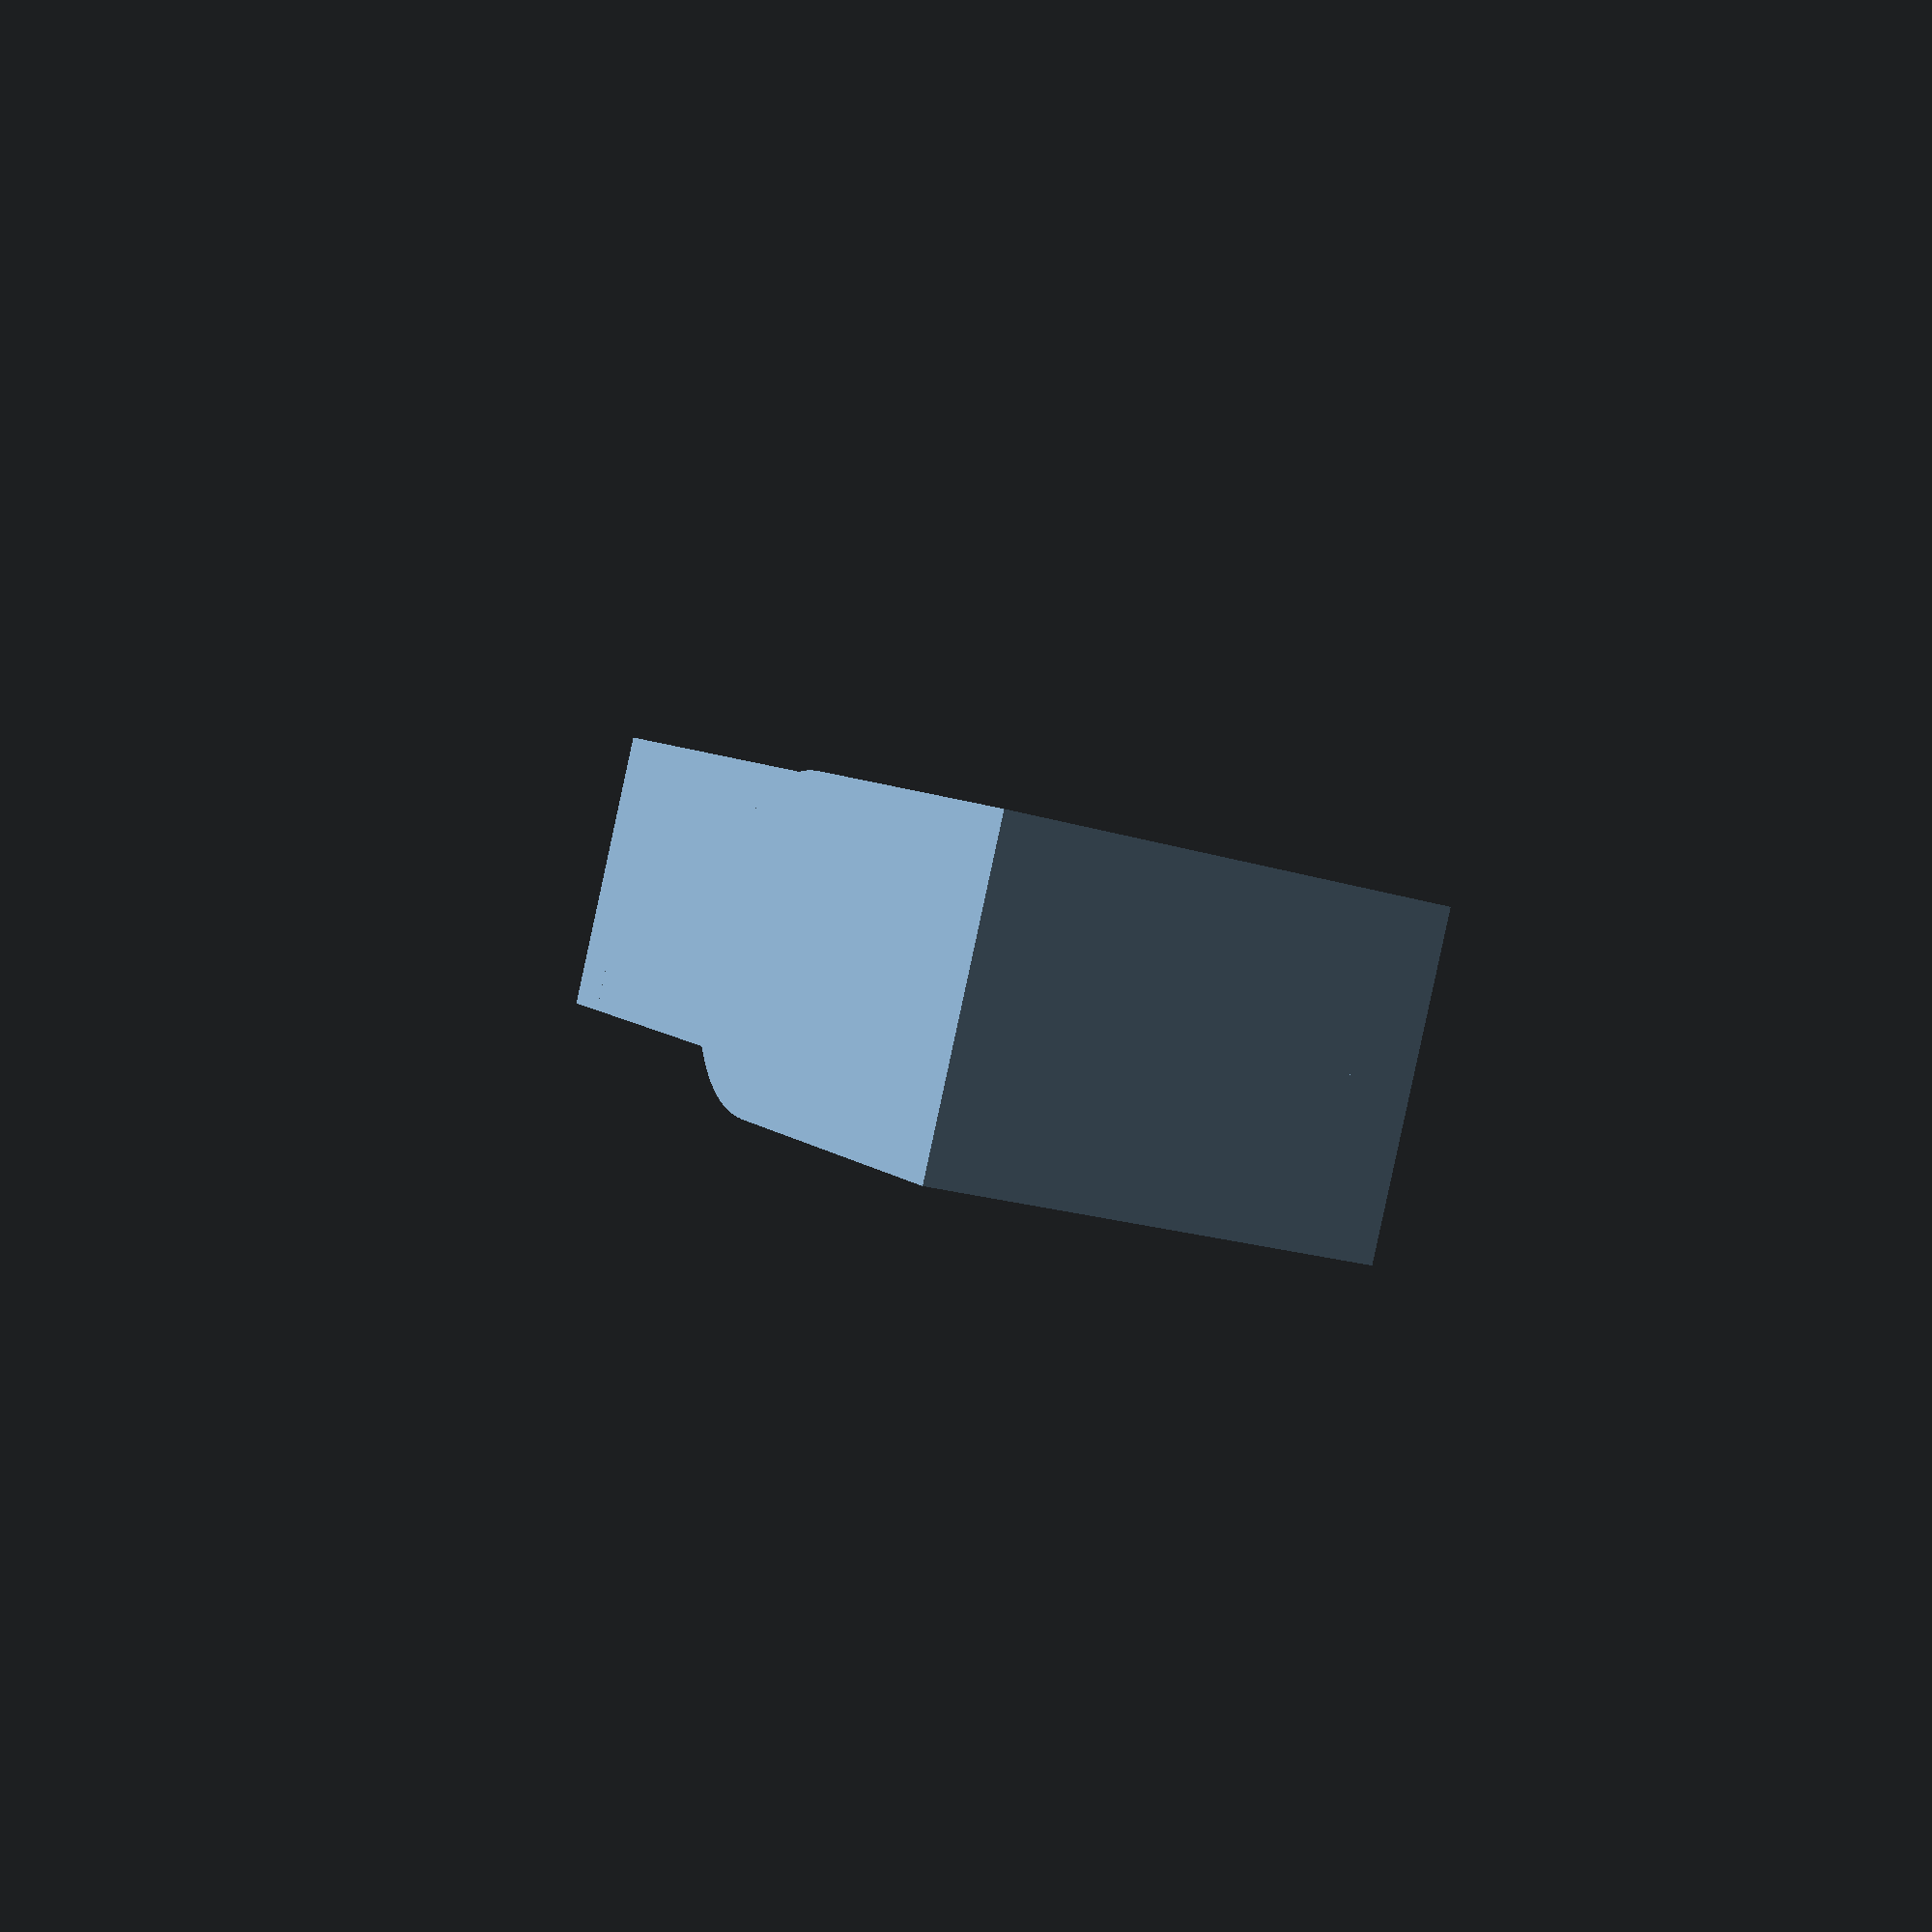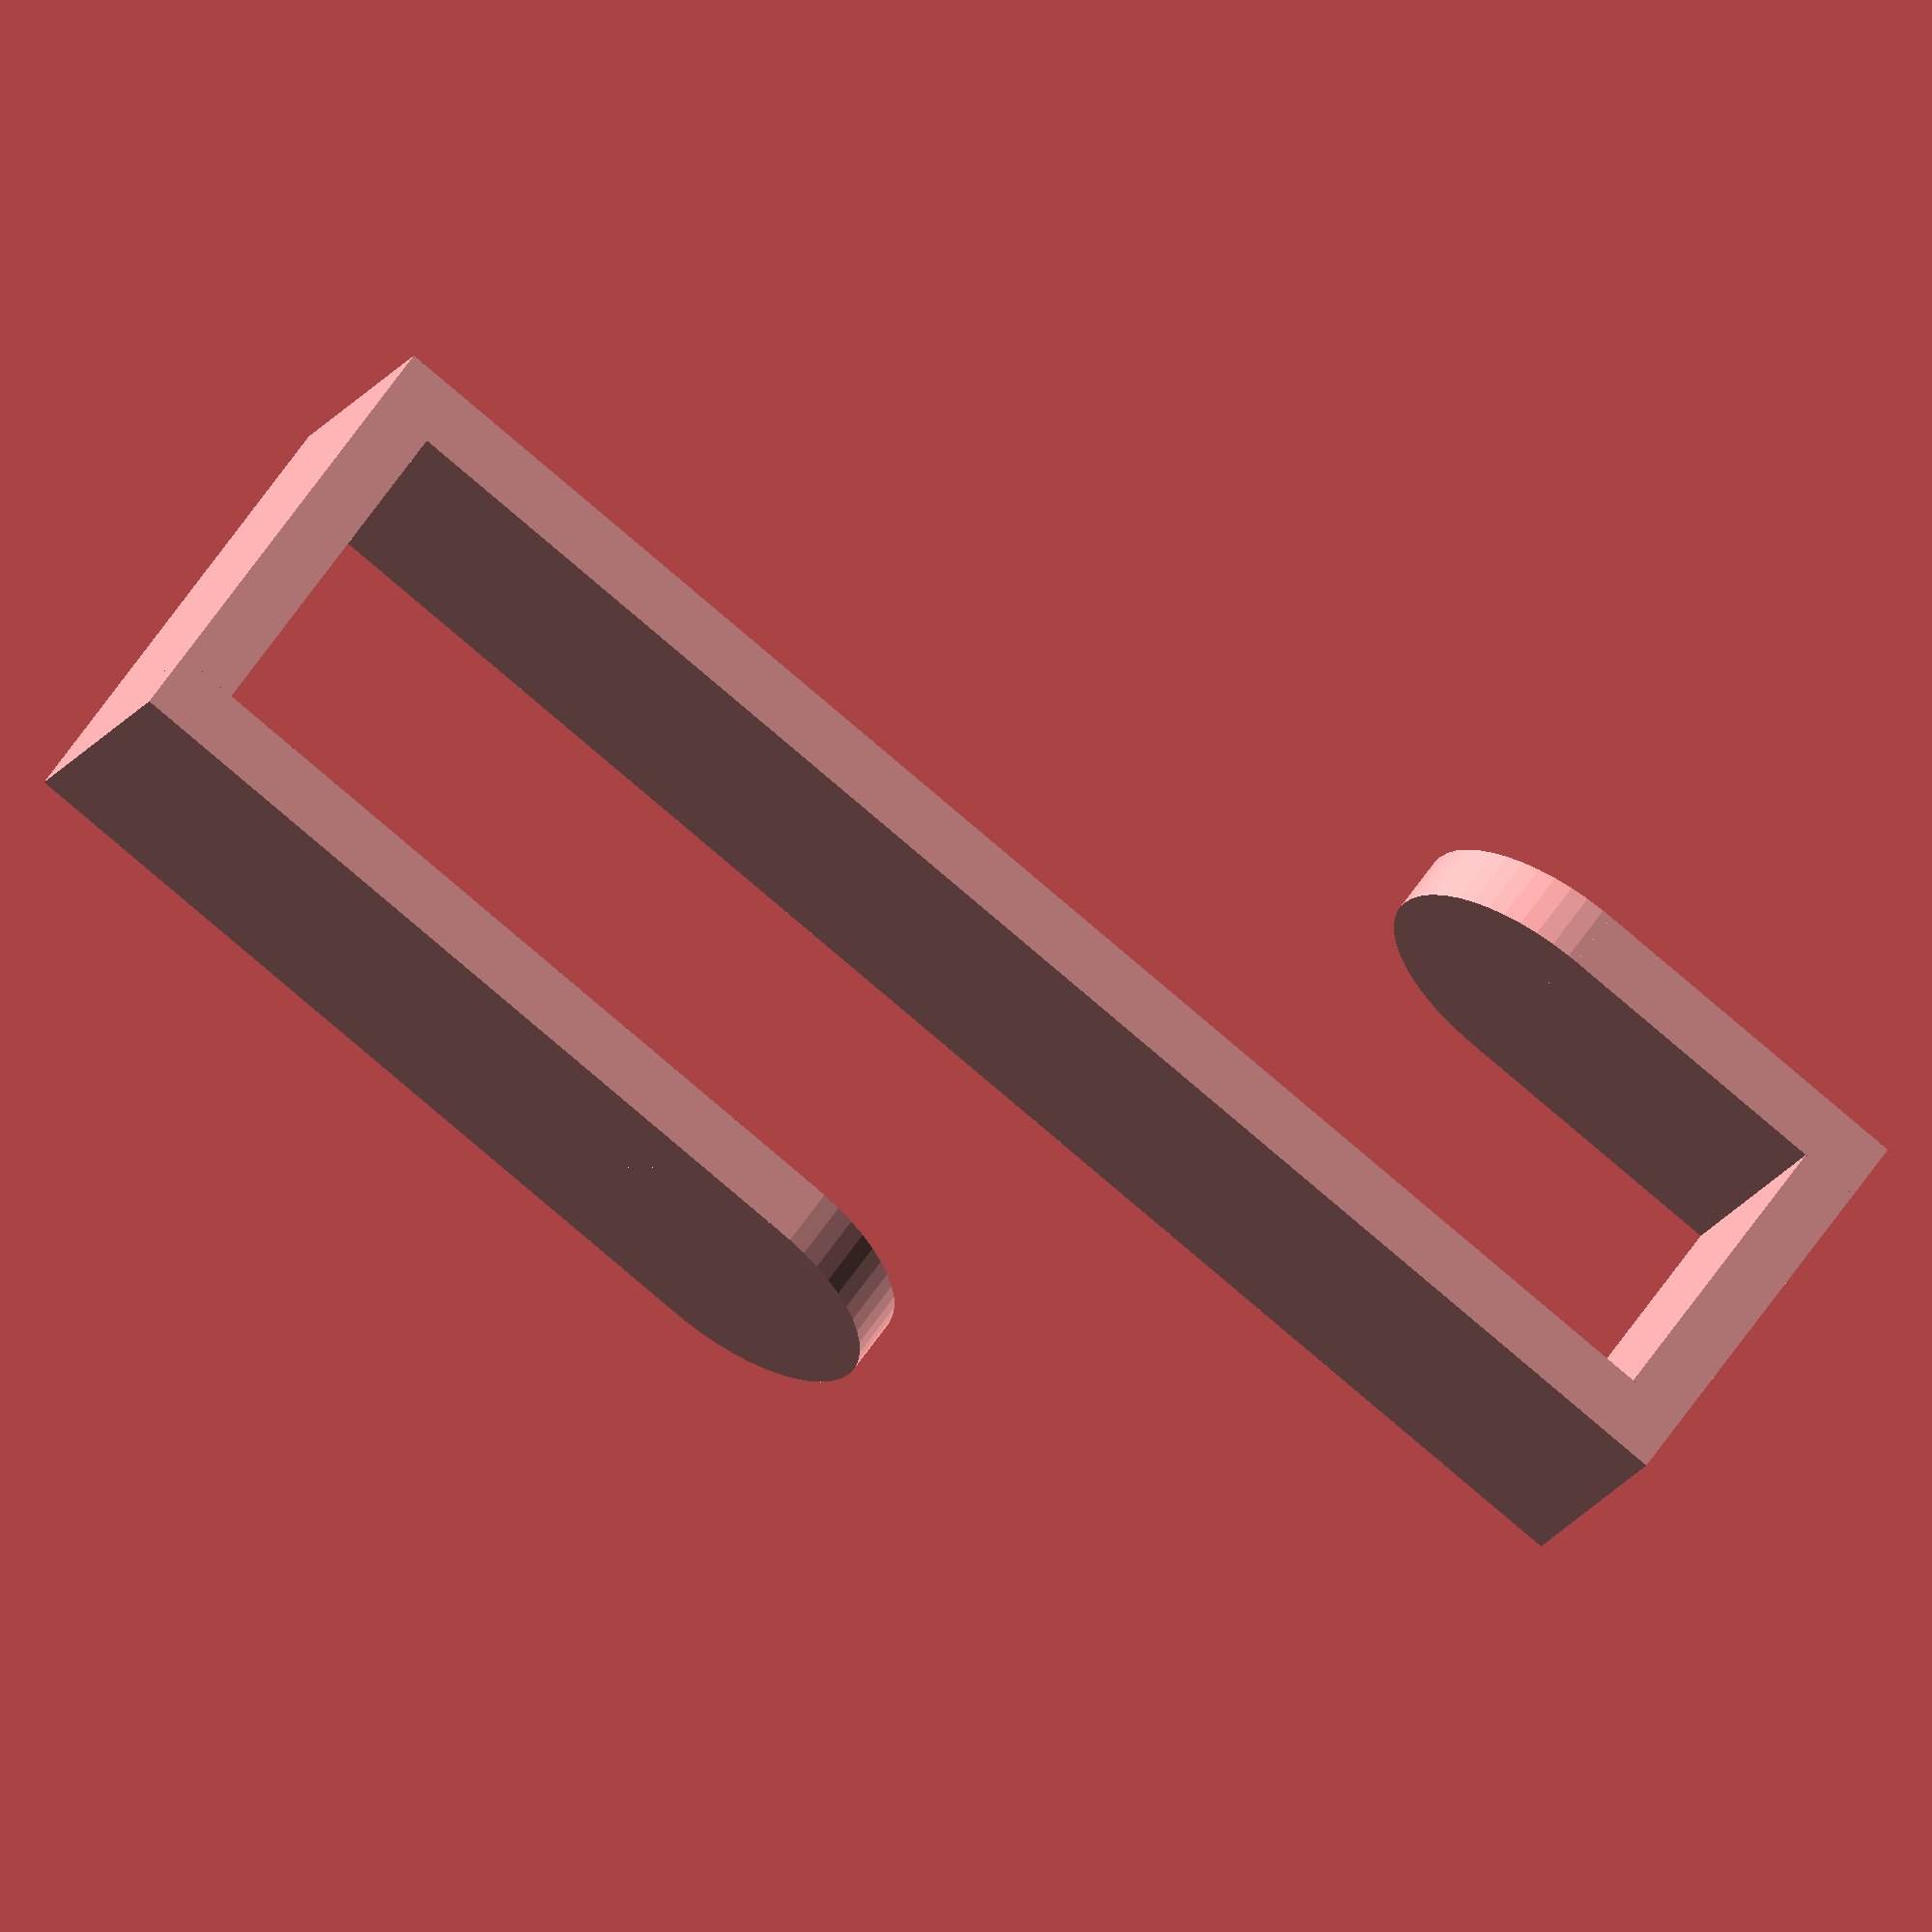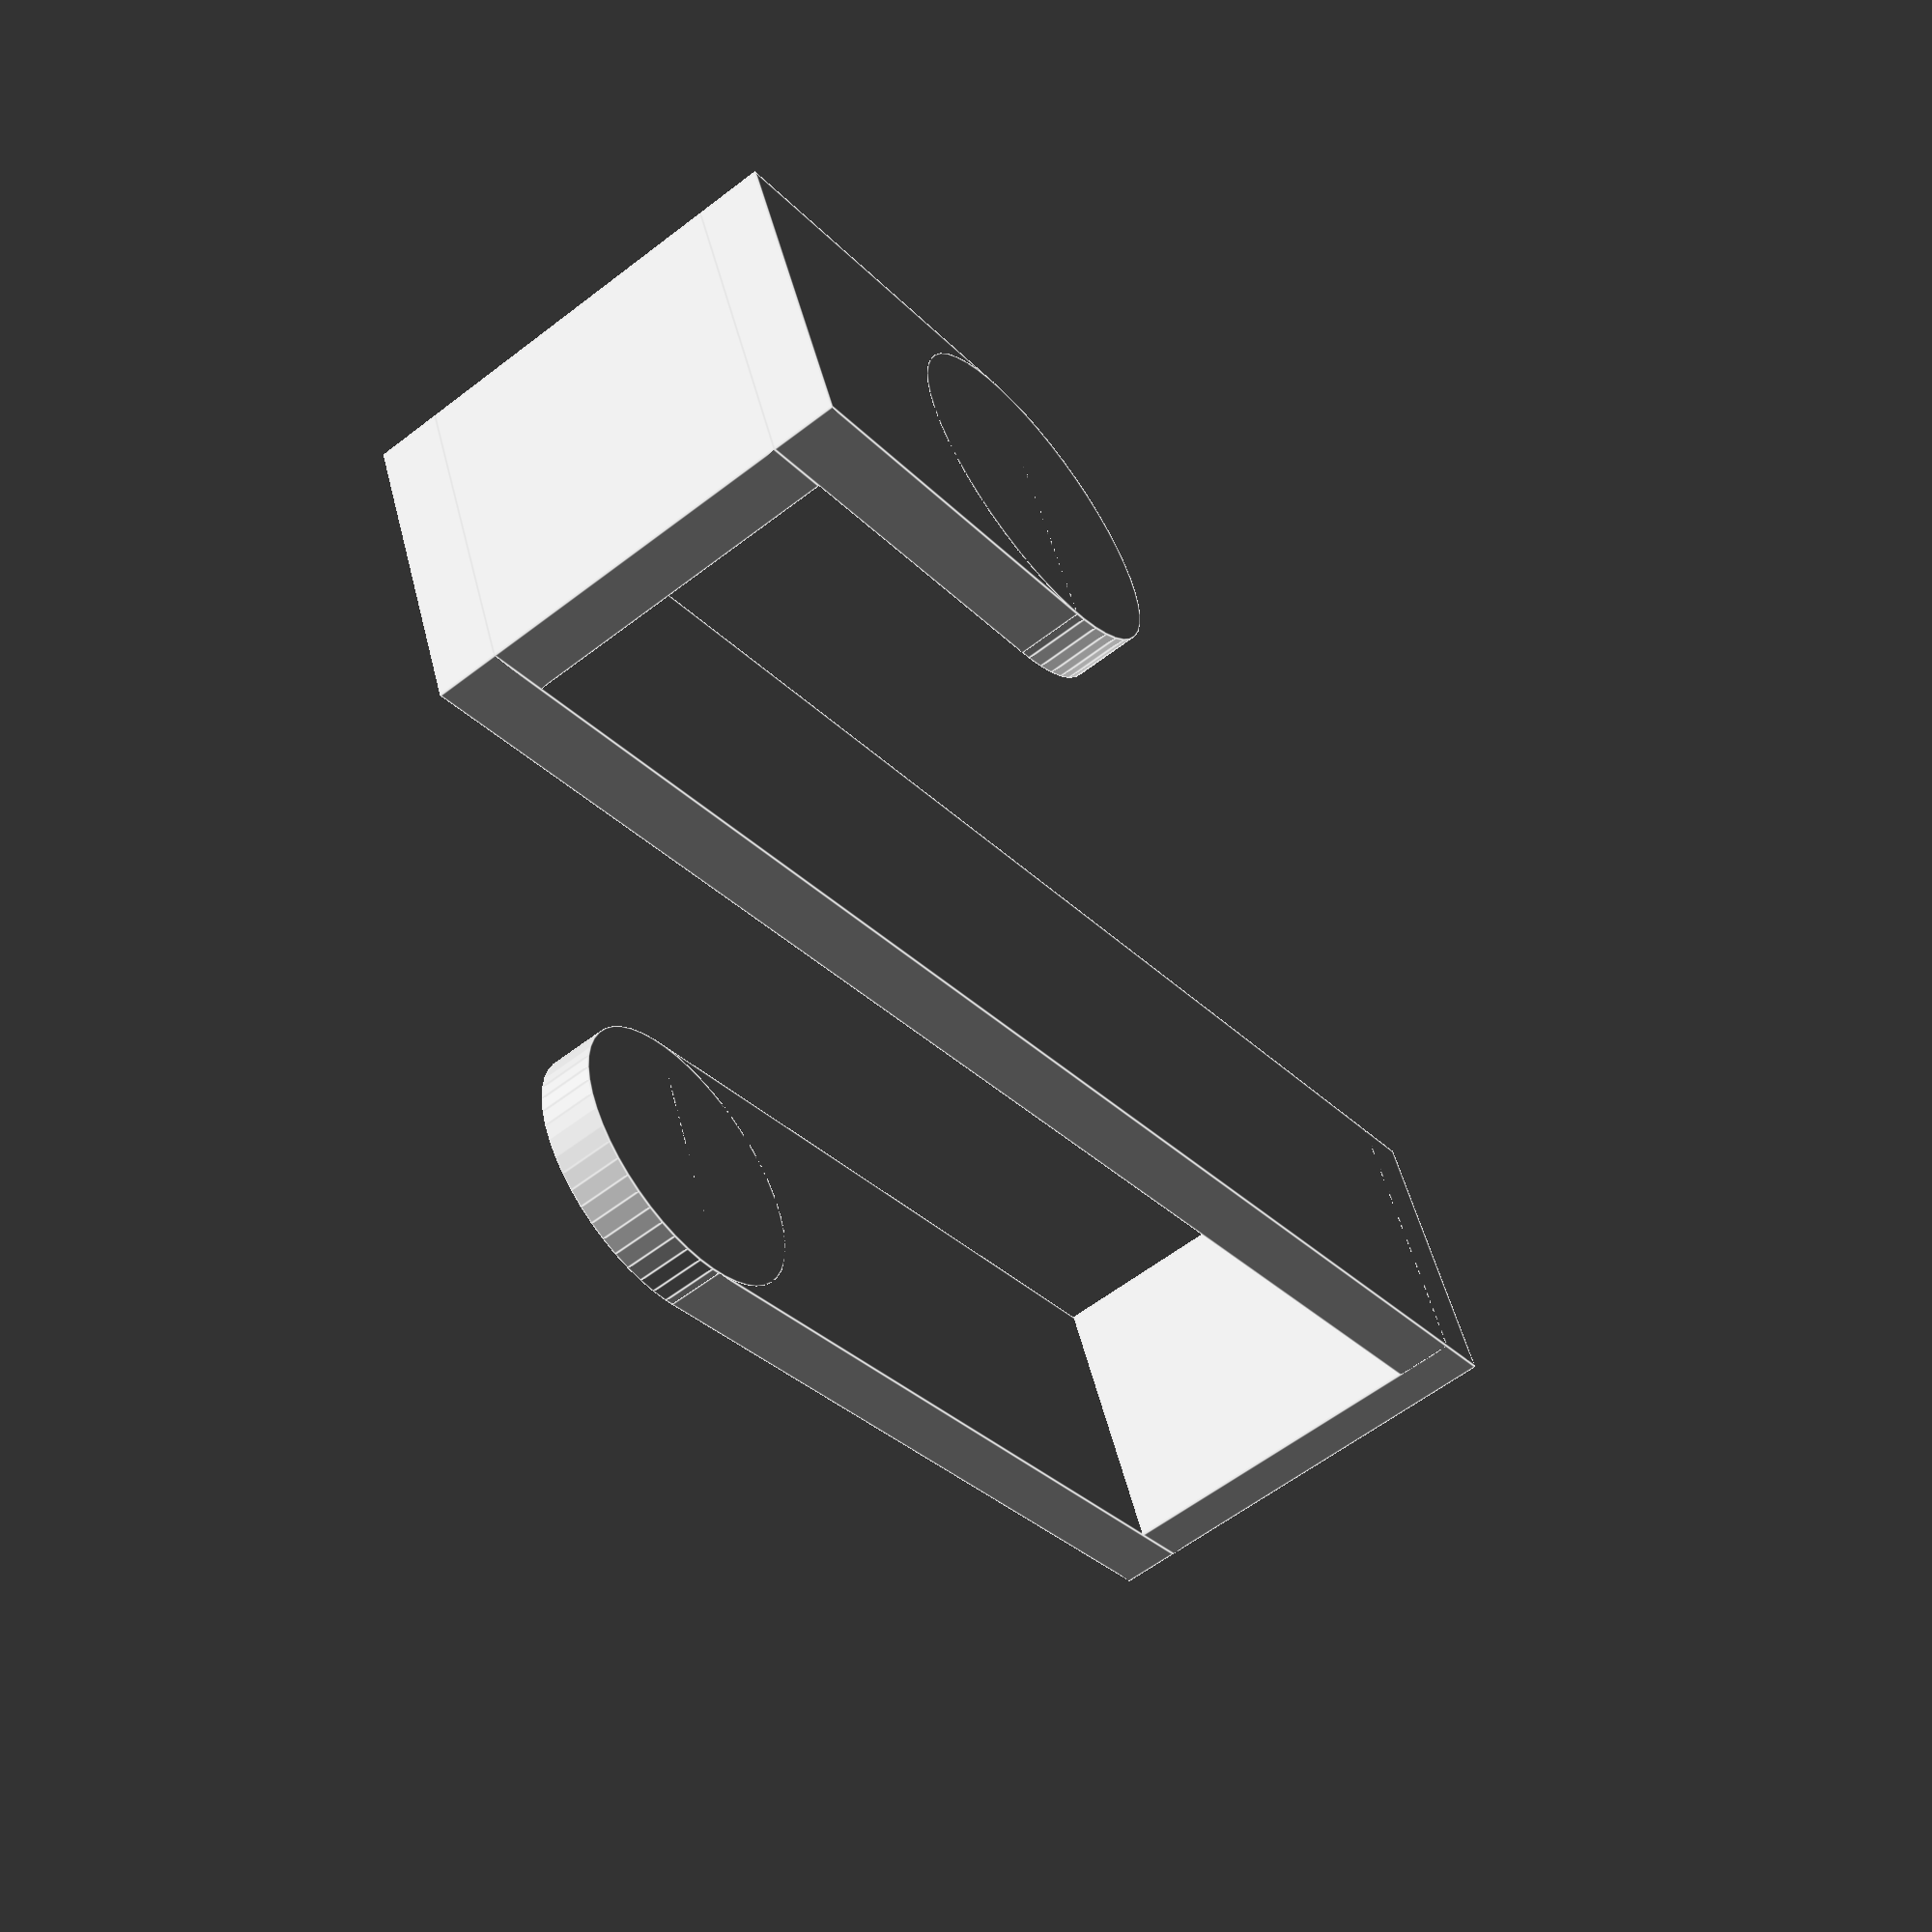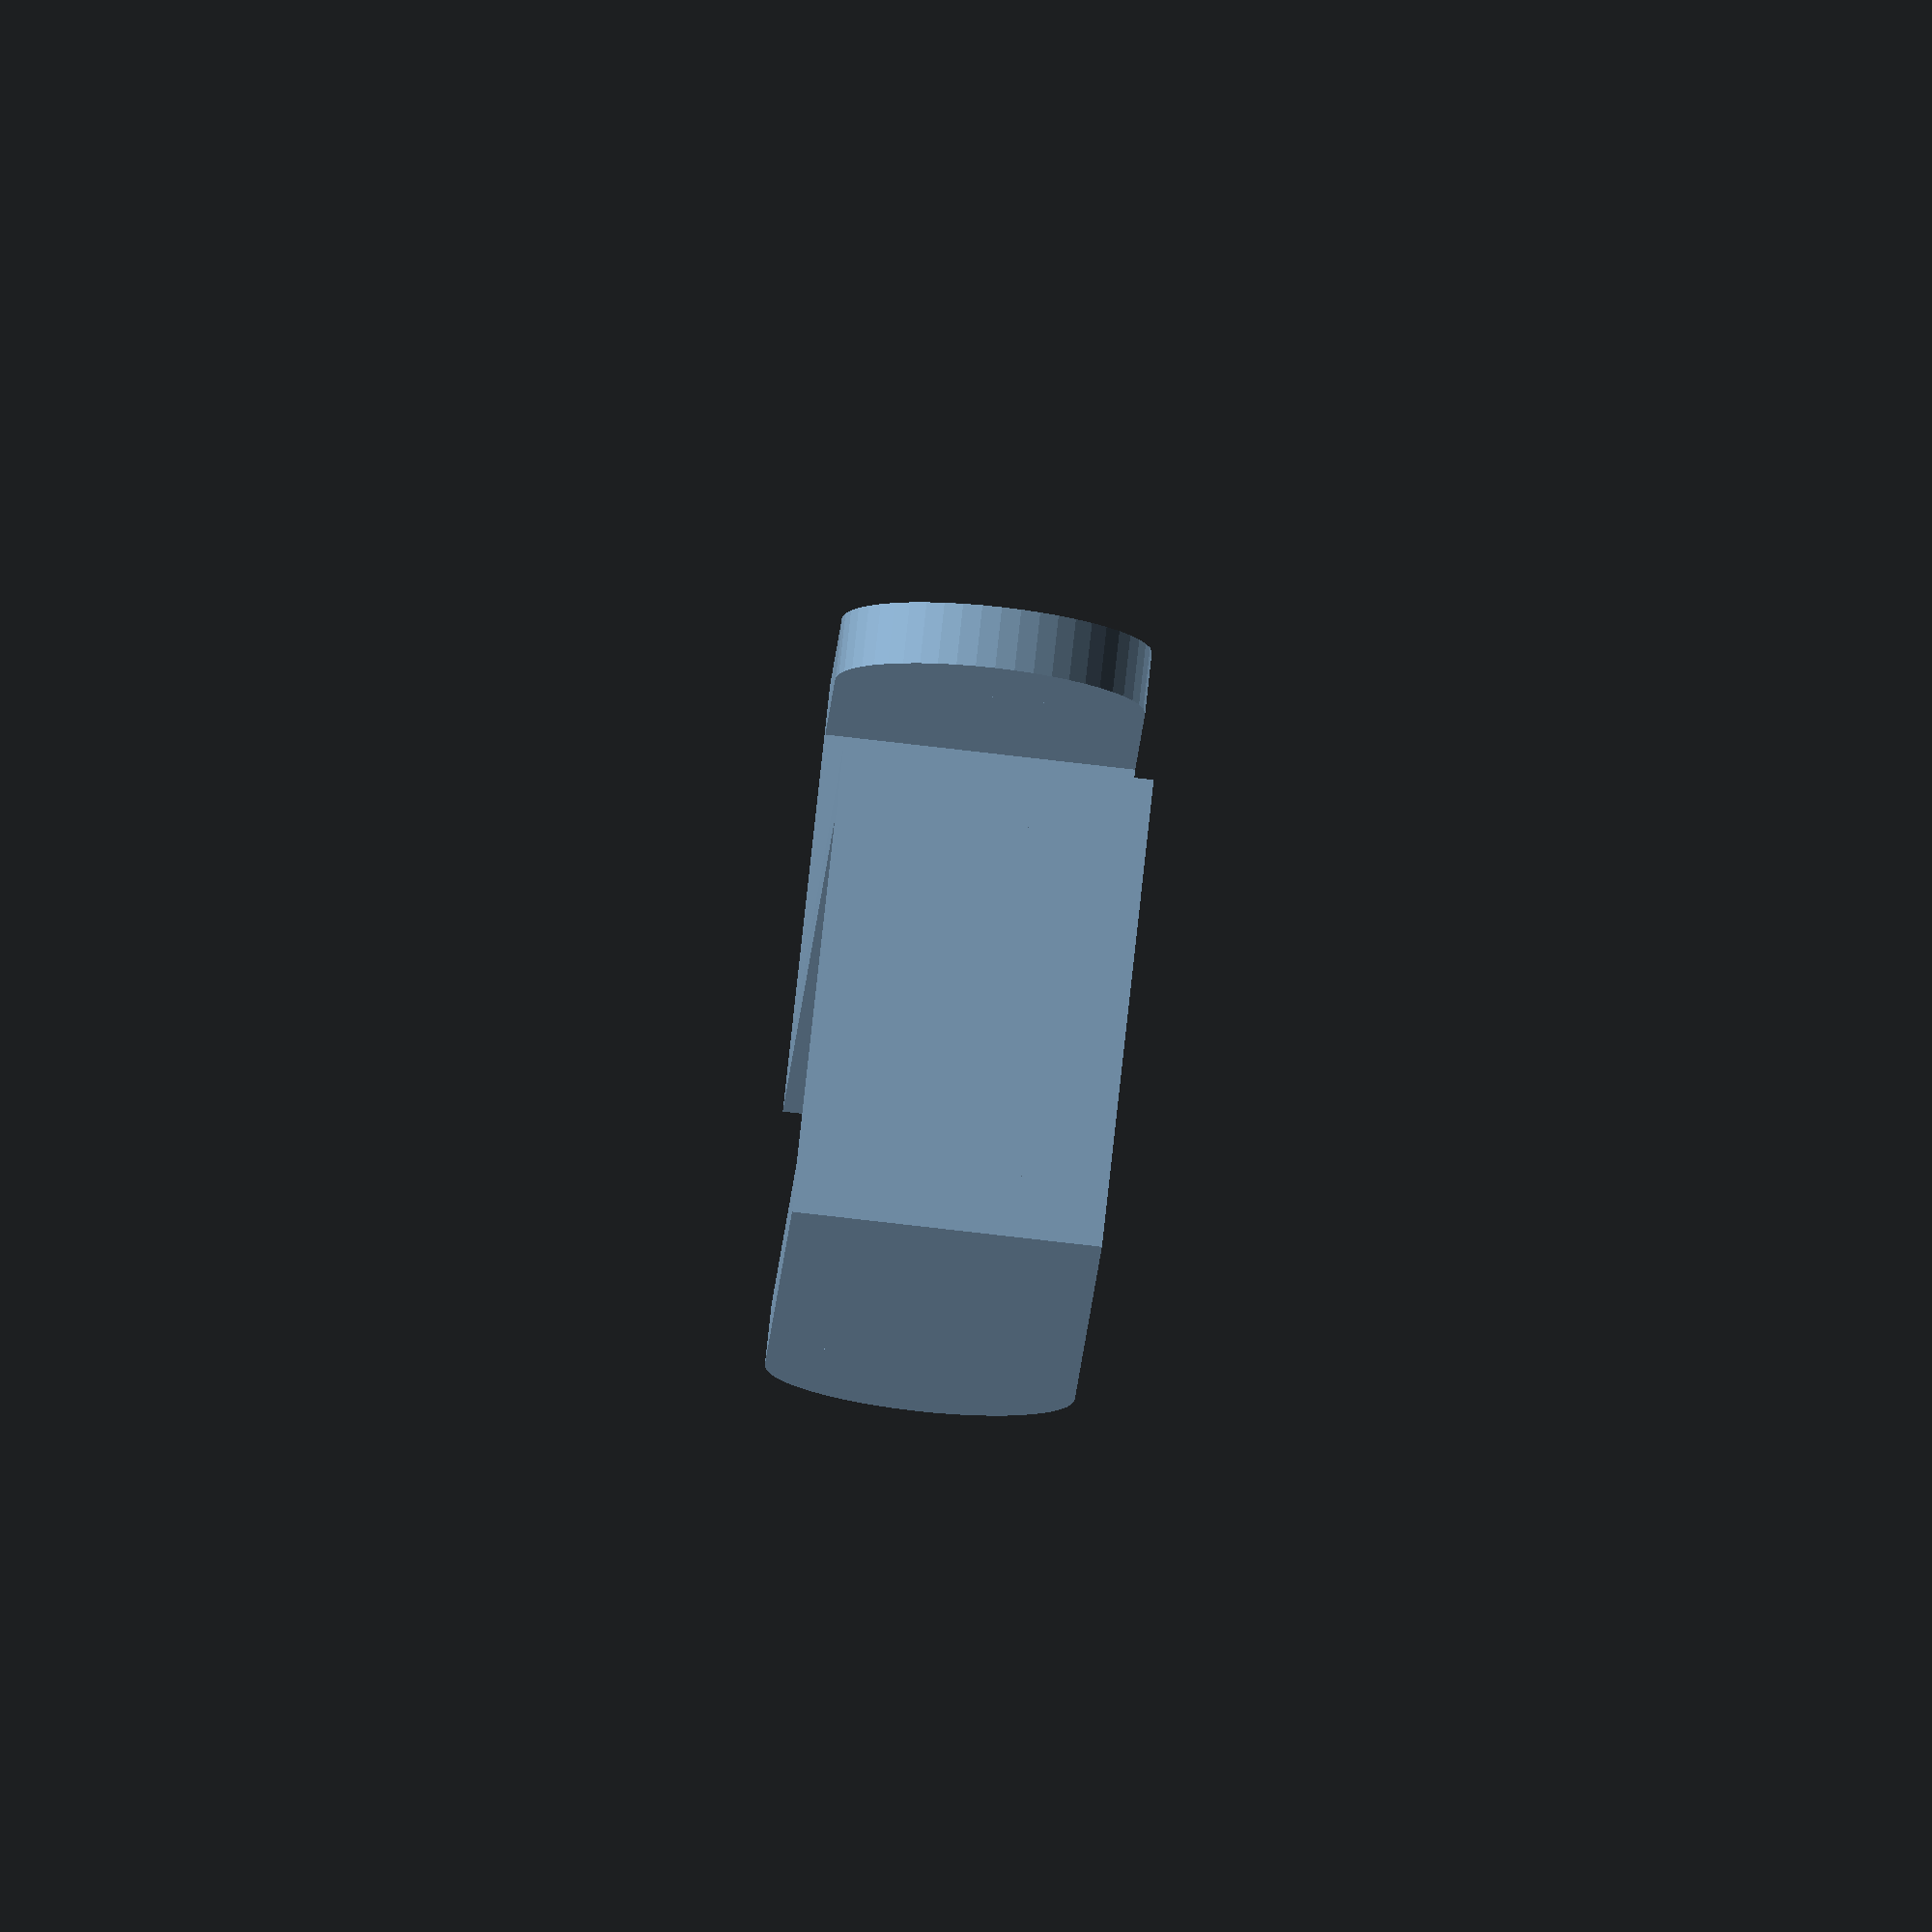
<openscad>
$fn=50;

THICKNESS=3;
WIDTH=15;
BACKDEPTH=20;
FRONTDEPTH=15;
MIDLENGTH=80;
BACKLENGTH=40;
FRONTLENGTH=25;

cube([MIDLENGTH,THICKNESS,WIDTH]);
translate([0,BACKDEPTH,0]) cube([BACKLENGTH,THICKNESS,WIDTH]);
cube([THICKNESS,BACKDEPTH,WIDTH]);
translate([MIDLENGTH-THICKNESS,-FRONTDEPTH,0]) cube([THICKNESS,FRONTDEPTH,WIDTH]);
translate([MIDLENGTH-FRONTLENGTH+(WIDTH/2),-FRONTDEPTH-THICKNESS,0]) cube([FRONTLENGTH-(WIDTH/2),THICKNESS,WIDTH]);
translate([MIDLENGTH-FRONTLENGTH+(WIDTH/2),-FRONTDEPTH,WIDTH/2]) rotate([90,0,0]) cylinder(d=WIDTH,h=THICKNESS);
translate([BACKLENGTH,BACKDEPTH+THICKNESS,WIDTH/2]) rotate([90,0,0]) cylinder(d=WIDTH,h=THICKNESS);
</openscad>
<views>
elev=268.4 azim=243.0 roll=192.2 proj=p view=solid
elev=16.0 azim=144.0 roll=160.3 proj=o view=solid
elev=311.1 azim=233.5 roll=346.5 proj=p view=edges
elev=263.9 azim=73.2 roll=96.5 proj=o view=wireframe
</views>
